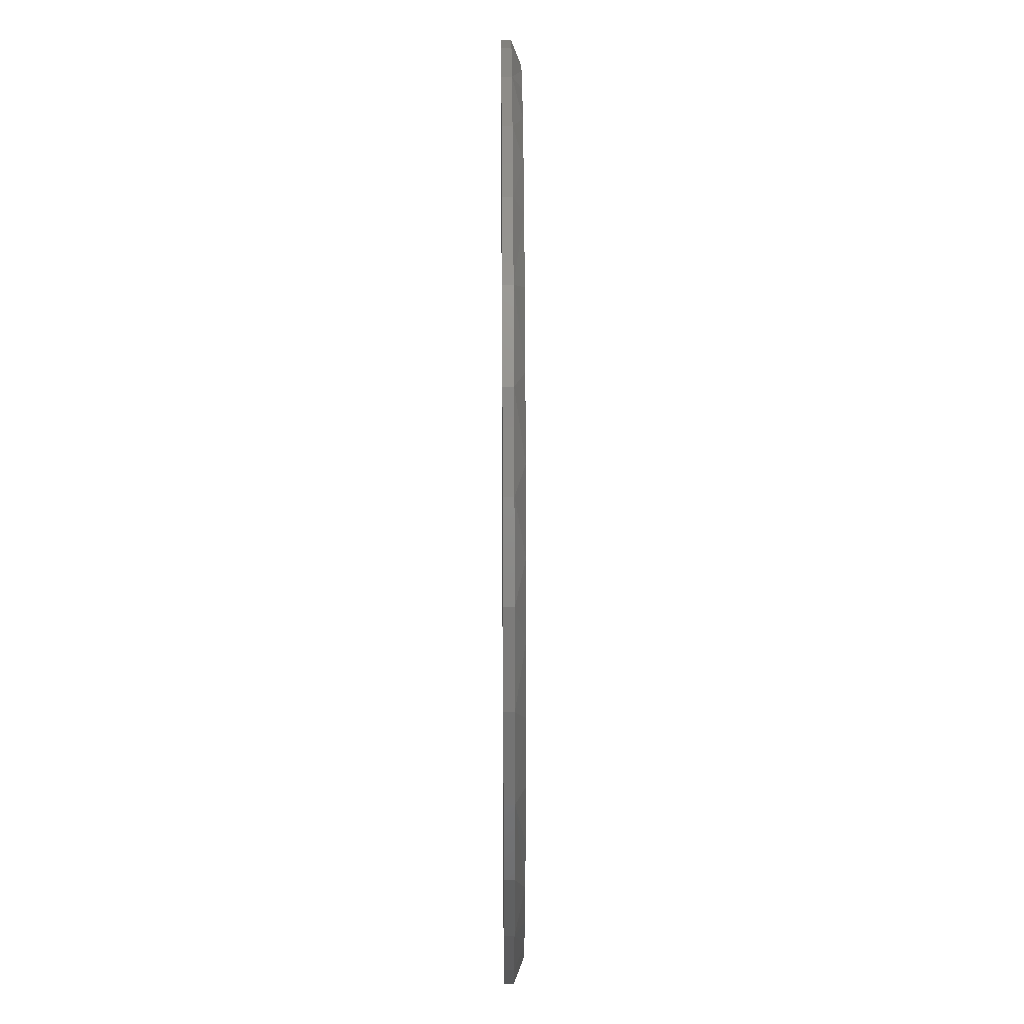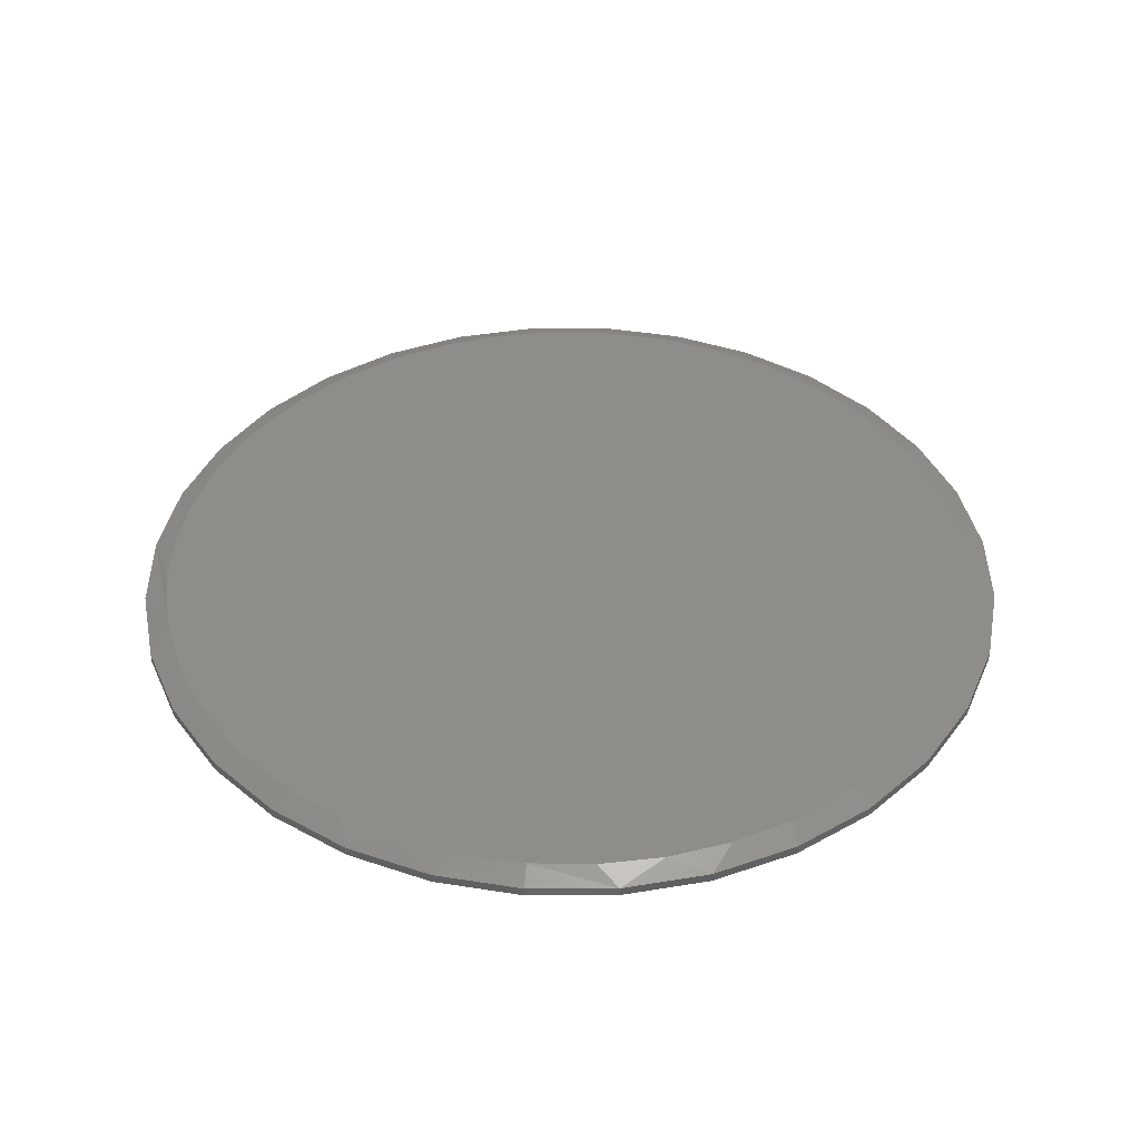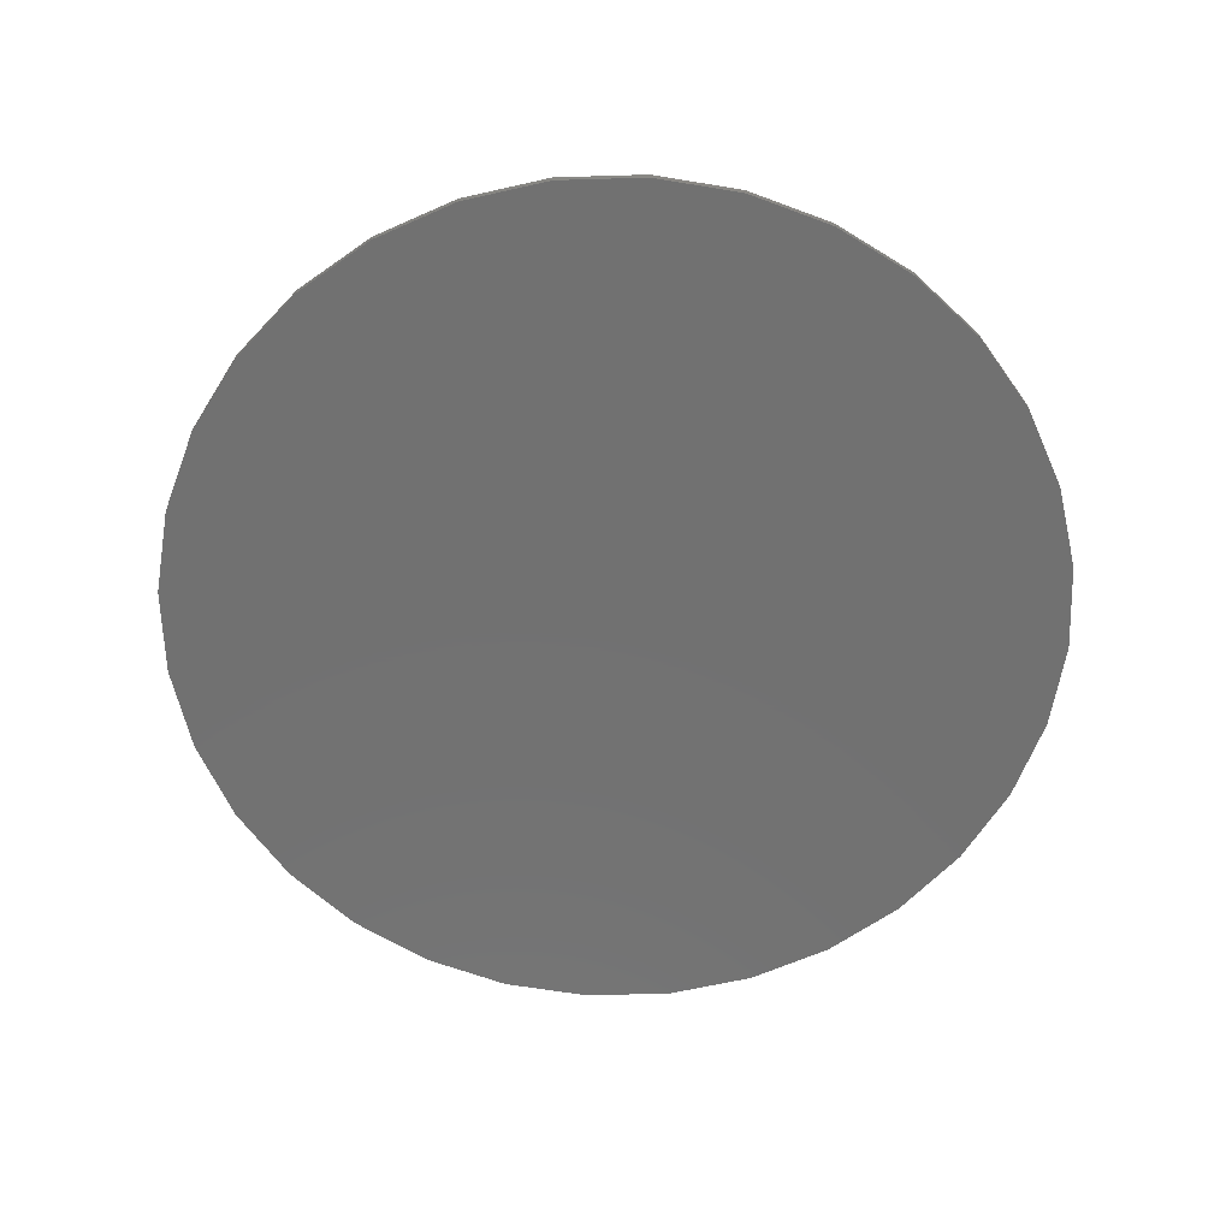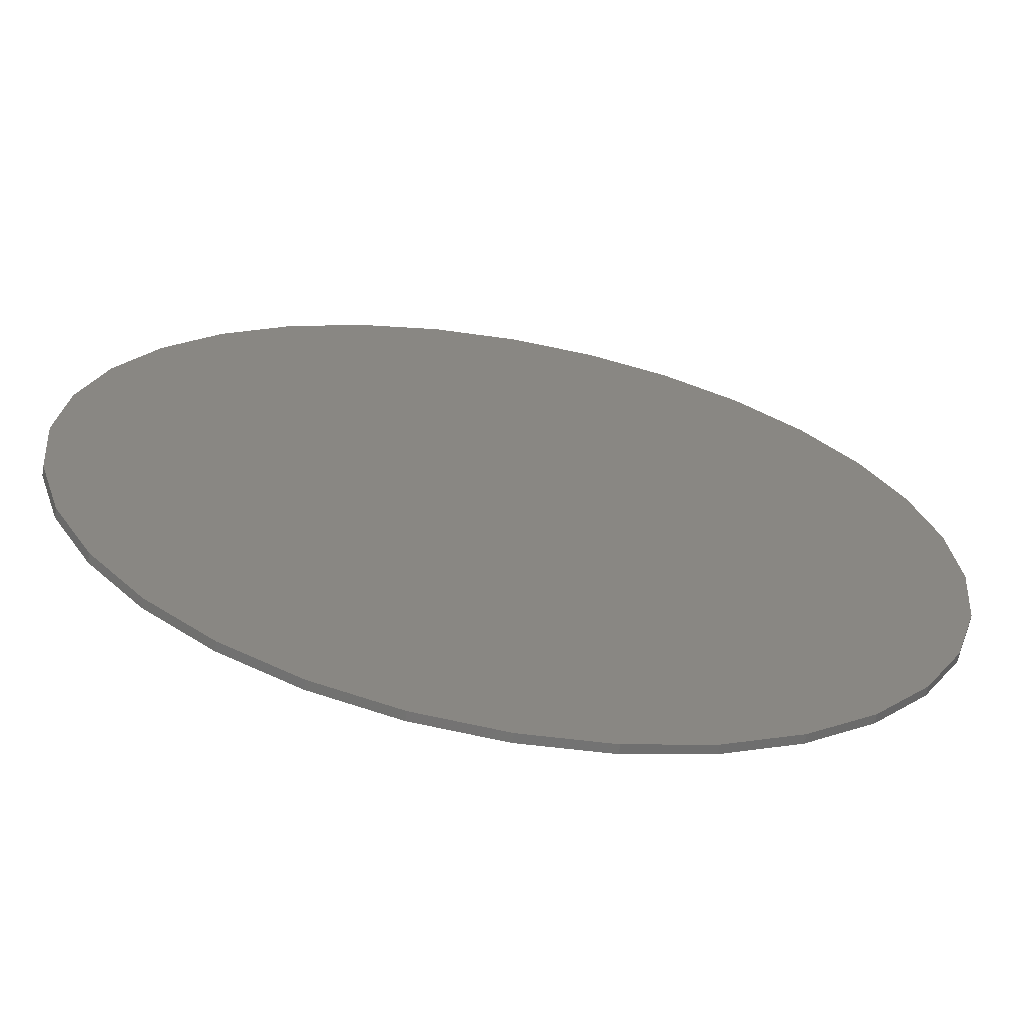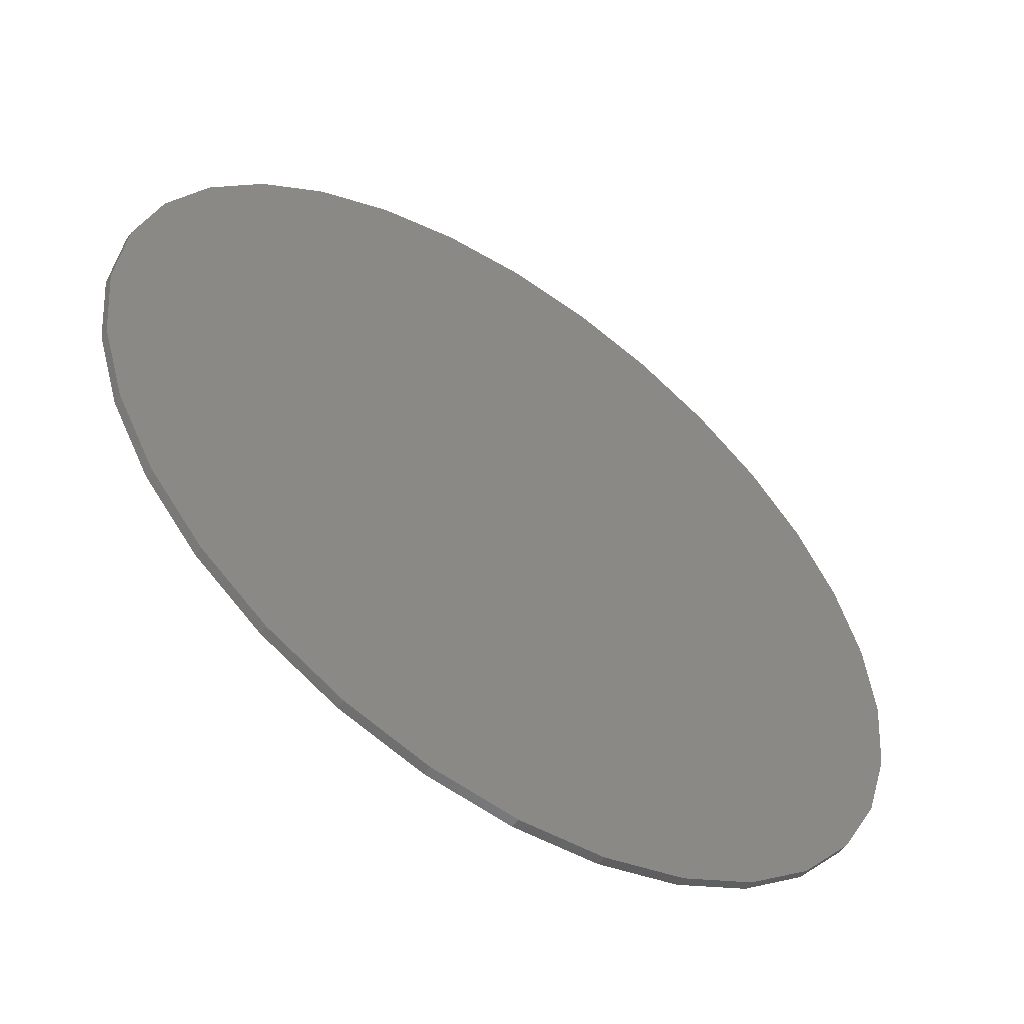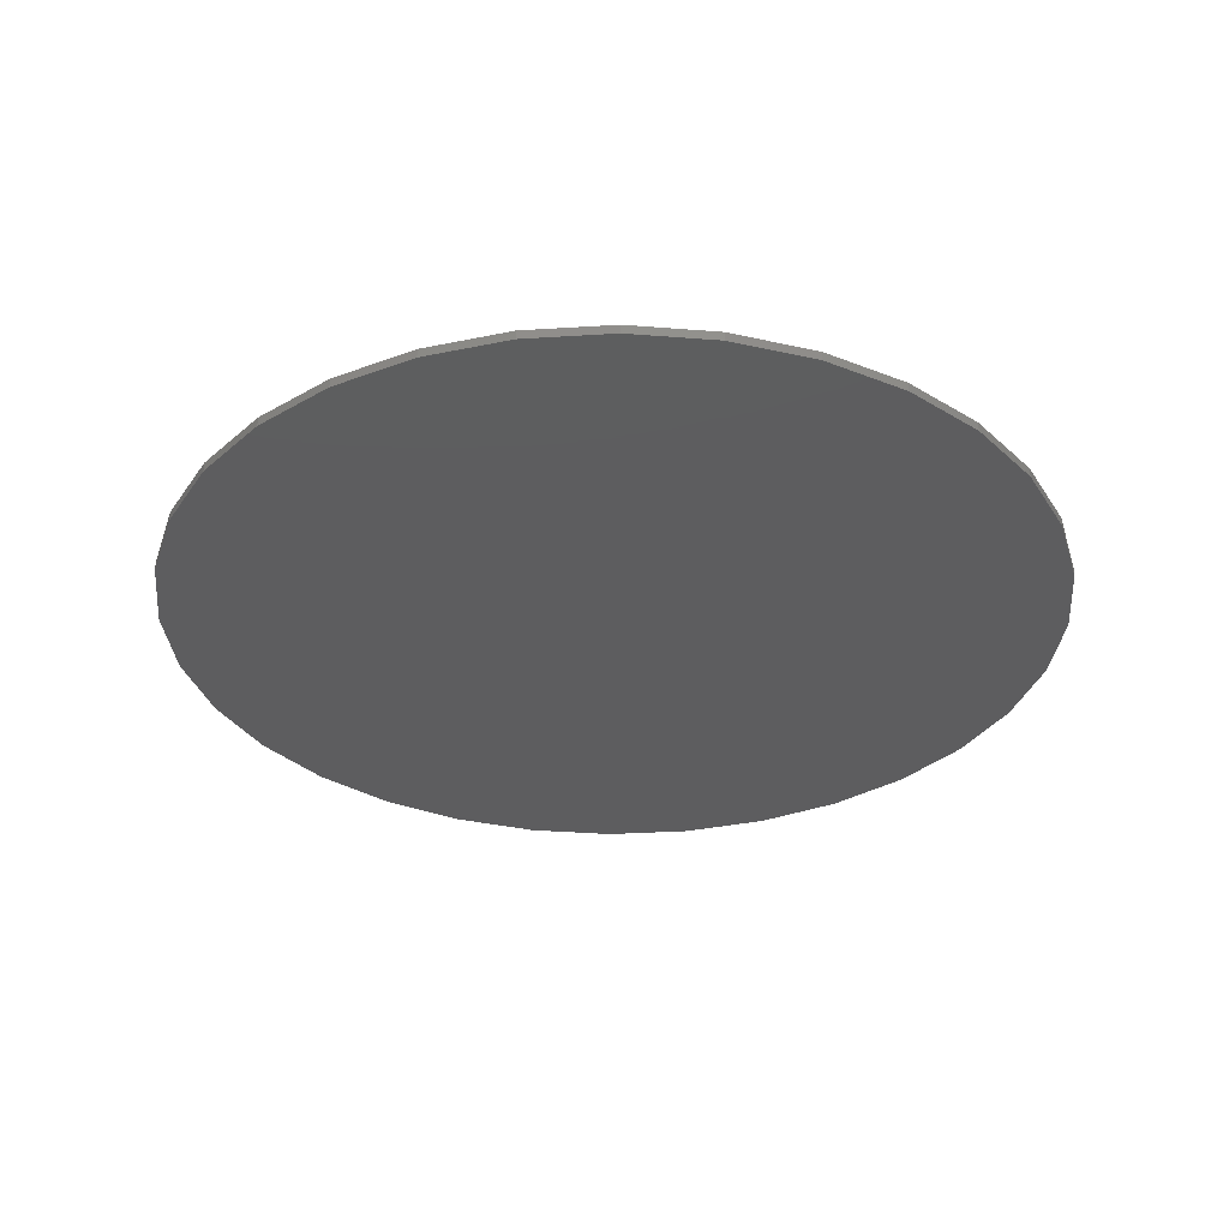
<metadata>
{"format":"stl","ext":"stl","renderer":"f3d","projection":"perspective","resolution":1024,"background":"white","views":[{"elev":32.2,"azim":-90.3,"up":"+Y"},{"elev":41.0,"azim":95.4,"up":"+Z"},{"elev":-63.2,"azim":-116.4,"up":"+Z"},{"elev":-65.5,"azim":169.9,"up":"+Y"},{"elev":-54.8,"azim":145.3,"up":"+Y"},{"elev":-32.7,"azim":10.6,"up":"+Z"}]}
</metadata>
<code>
# stl→obj: 103 verts, 202 faces
v 0.1687 0.7006 0.03125
v 0.06005 0.7169 0.03125
v -0.04978 0.7165 0.03125
v -0.1583 0.6994 0.03125
v 0.2937 0.6596 0.03125
v -0.2629 0.6659 0.03125
v 0.4092 0.5964 0.03125
v -0.3763 0.6075 0.03125
v 0.5112 0.5132 0.03125
v -0.4777 0.53 0.03125
v 0.5964 0.4128 0.03125
v -0.5637 0.4358 0.03125
v 0.6524 0.3183 0.03125
v -0.6318 0.3279 0.03125
v 0.6934 0.2164 0.03125
v -0.6754 0.2232 0.03125
v 0.7183 0.1095 0.03125
v -0.702 0.113 0.03125
v 0.7267 -1.665e-16 0.03125
v -0.7109 1.699e-07 0.03125
v 0.7189 -0.1057 0.03125
v -0.7031 -0.1057 0.03125
v 0.6956 -0.2091 0.03125
v -0.6798 -0.2091 0.03125
v 0.6574 -0.308 0.03125
v -0.6416 -0.308 0.03125
v 0.605 -0.4002 0.03125
v -0.5893 -0.4002 0.03125
v 0.5284 -0.4958 0.03125
v -0.5126 -0.4958 0.03125
v 0.4365 -0.5771 0.03125
v -0.4207 -0.5771 0.03125
v 0.3322 -0.6415 0.03125
v -0.3164 -0.6415 0.03125
v 0.2185 -0.6873 0.03125
v -0.2027 -0.6873 0.03125
v 0.1144 -0.7109 0.03125
v -0.09856 -0.7109 0.03125
v 0.007895 -0.7188 0.03125
v 0.7658 0 0
v 0.7658 -1.856e-16 0.01562
v 0.7512 -0.1479 0
v 0.7512 -0.1479 0.01562
v 0.7081 -0.29 0
v 0.7081 -0.29 0.01562
v 0.6381 -0.4211 0
v 0.6381 -0.4211 0.01562
v 0.5438 -0.5359 0
v 0.5438 -0.5359 0.01562
v 0.429 -0.6302 0
v 0.429 -0.6302 0.01562
v 0.2979 -0.7002 0
v 0.2979 -0.7002 0.01562
v 0.1558 -0.7433 0
v 0.1558 -0.7433 0.01562
v 0.007895 -0.7579 0
v 0.007895 -0.7579 0.01562
v -0.14 -0.7433 0
v -0.14 -0.7433 0.01562
v -0.2821 -0.7002 0
v -0.2821 -0.7002 0.01562
v -0.4132 -0.6302 0
v -0.4132 -0.6302 0.01562
v -0.528 -0.5359 0
v -0.528 -0.5359 0.01562
v -0.6223 -0.4211 0
v -0.6223 -0.4211 0.01562
v -0.6923 -0.29 0
v -0.6923 -0.29 0.01562
v -0.7354 -0.1479 0
v -0.7354 -0.1479 0.01562
v -0.75 9.281e-17 0
v -0.75 9.281e-17 0.01562
v -0.7354 0.1479 0
v -0.7354 0.1479 0.01562
v -0.6923 0.29 0
v -0.6923 0.29 0.01562
v -0.6223 0.4211 0
v -0.6223 0.4211 0.01562
v -0.528 0.5359 0
v -0.528 0.5359 0.01562
v -0.4132 0.6302 0
v -0.4132 0.6302 0.01562
v -0.2821 0.7002 0
v -0.2821 0.7002 0.01562
v -0.14 0.7433 0
v -0.14 0.7433 0.01562
v 0.007895 0.7579 0
v 0.007895 0.7579 0.01562
v 0.1558 0.7433 0
v 0.1558 0.7433 0.01562
v 0.2979 0.7002 0
v 0.2979 0.7002 0.01562
v 0.429 0.6302 0
v 0.429 0.6302 0.01562
v 0.5438 0.5359 0
v 0.5438 0.5359 0.01562
v 0.6381 0.4211 0
v 0.6381 0.4211 0.01562
v 0.7081 0.29 0
v 0.7081 0.29 0.01562
v 0.7512 0.1479 0
v 0.7512 0.1479 0.01562
f 1 2 3
f 3 4 1
f 1 4 5
f 5 4 6
f 5 6 7
f 7 6 8
f 7 8 9
f 9 8 10
f 9 10 11
f 11 10 12
f 11 12 13
f 13 12 14
f 13 14 15
f 15 14 16
f 15 16 17
f 17 16 18
f 17 18 19
f 19 18 20
f 19 20 21
f 21 20 22
f 21 22 23
f 23 22 24
f 23 24 25
f 25 24 26
f 25 26 27
f 27 26 28
f 27 28 29
f 29 28 30
f 29 30 31
f 31 30 32
f 31 32 33
f 33 32 34
f 33 34 35
f 35 34 36
f 35 36 37
f 37 36 38
f 37 38 39
f 40 41 42
f 42 41 43
f 42 43 44
f 44 43 45
f 44 45 46
f 46 45 47
f 46 47 48
f 48 47 49
f 48 49 50
f 50 49 51
f 50 51 52
f 52 51 53
f 52 53 54
f 54 53 55
f 54 55 56
f 56 55 57
f 56 57 58
f 58 57 59
f 58 59 60
f 60 59 61
f 60 61 62
f 62 61 63
f 62 63 64
f 64 63 65
f 64 65 66
f 66 65 67
f 66 67 68
f 68 67 69
f 68 69 70
f 70 69 71
f 70 71 72
f 72 71 73
f 72 73 74
f 74 73 75
f 74 75 76
f 76 75 77
f 76 77 78
f 78 77 79
f 78 79 80
f 80 79 81
f 80 81 82
f 82 81 83
f 82 83 84
f 84 83 85
f 84 85 86
f 86 85 87
f 86 87 88
f 88 87 89
f 88 89 90
f 90 89 91
f 90 91 92
f 92 91 93
f 92 93 94
f 94 93 95
f 94 95 96
f 96 95 97
f 96 97 98
f 98 97 99
f 98 99 100
f 100 99 101
f 100 101 102
f 102 101 103
f 102 103 40
f 40 103 41
f 101 99 13
f 15 101 13
f 15 103 101
f 89 87 3
f 3 87 4
f 83 81 10
f 79 77 14
f 12 79 14
f 12 81 79
f 10 81 12
f 16 77 75
f 14 77 16
f 16 75 18
f 18 75 73
f 18 73 20
f 15 17 103
f 103 17 19
f 103 19 41
f 13 99 11
f 11 99 97
f 11 97 9
f 9 97 95
f 9 95 7
f 7 95 93
f 7 93 5
f 3 2 89
f 89 2 1
f 89 1 91
f 91 1 5
f 91 5 93
f 10 8 83
f 83 8 6
f 83 6 85
f 85 6 4
f 85 4 87
f 25 47 45
f 25 45 23
f 45 43 23
f 27 47 25
f 33 53 51
f 33 51 31
f 51 49 31
f 35 57 55
f 55 53 35
f 35 53 33
f 34 63 61
f 34 61 36
f 61 59 36
f 36 59 38
f 59 39 38
f 32 65 63
f 32 63 34
f 30 65 32
f 71 69 24
f 57 35 37
f 57 37 39
f 39 59 57
f 73 71 24
f 73 24 22
f 73 22 20
f 41 19 43
f 43 19 21
f 43 21 23
f 47 27 49
f 49 27 29
f 49 29 31
f 65 30 67
f 67 30 28
f 67 28 69
f 69 28 26
f 69 26 24
f 88 90 86
f 56 58 54
f 54 58 60
f 54 60 52
f 52 60 62
f 52 62 50
f 50 62 64
f 50 64 48
f 48 64 66
f 48 66 46
f 46 66 68
f 46 68 44
f 44 68 70
f 44 70 42
f 42 70 72
f 42 72 40
f 40 72 74
f 40 74 102
f 102 74 76
f 102 76 100
f 100 76 78
f 100 78 98
f 98 78 80
f 98 80 96
f 96 80 82
f 96 82 94
f 94 82 84
f 94 84 92
f 92 84 86
f 92 86 90

</code>
